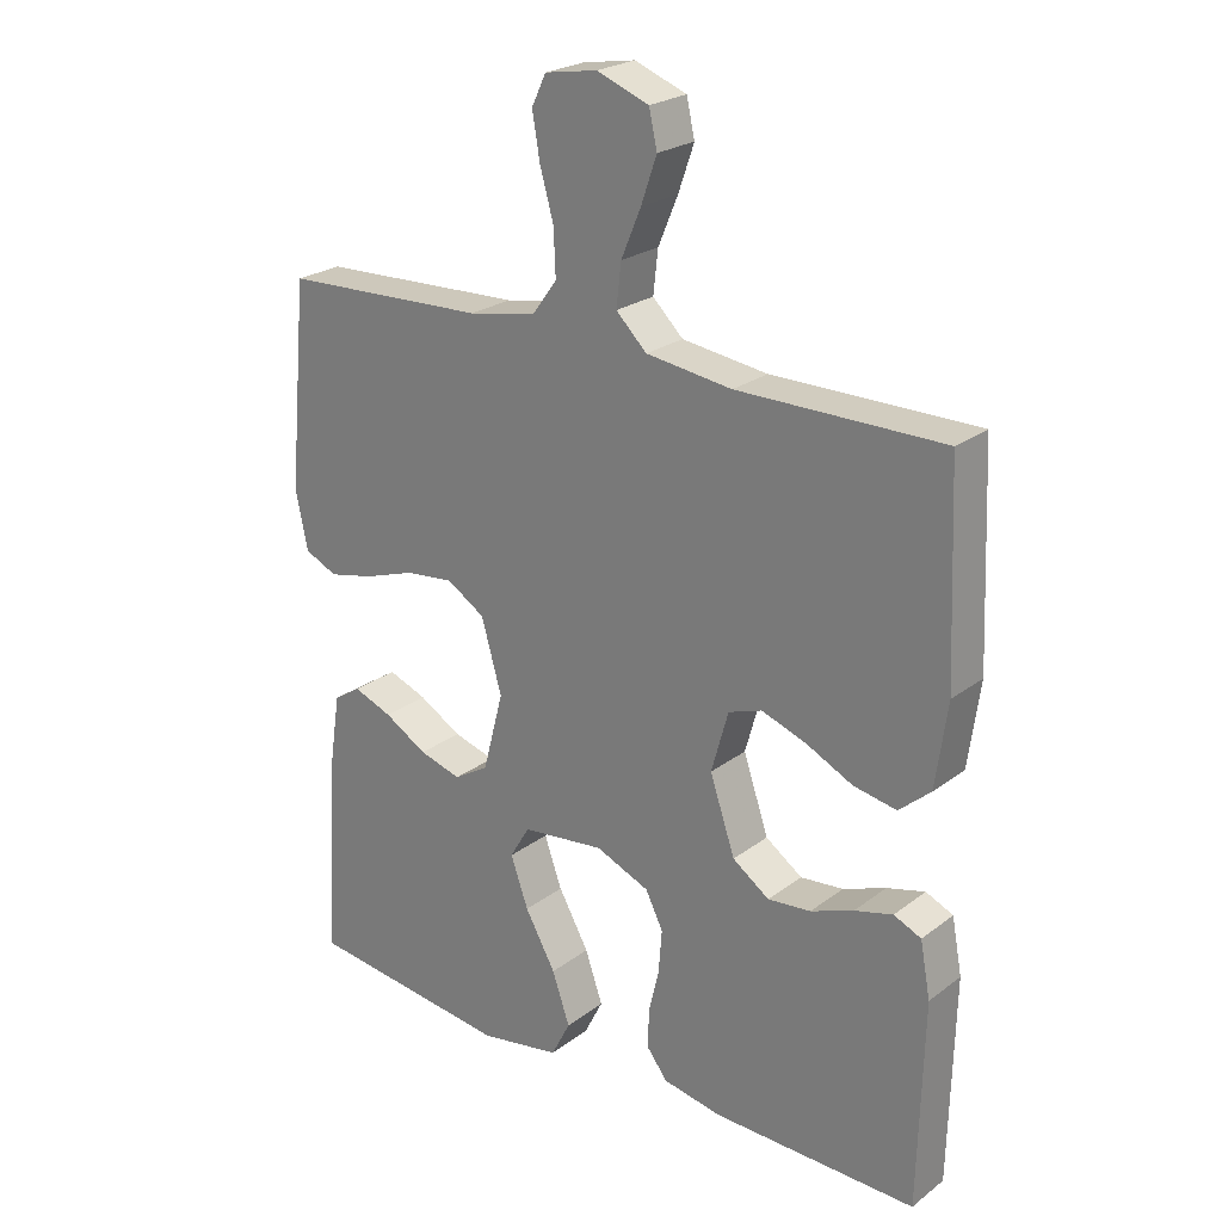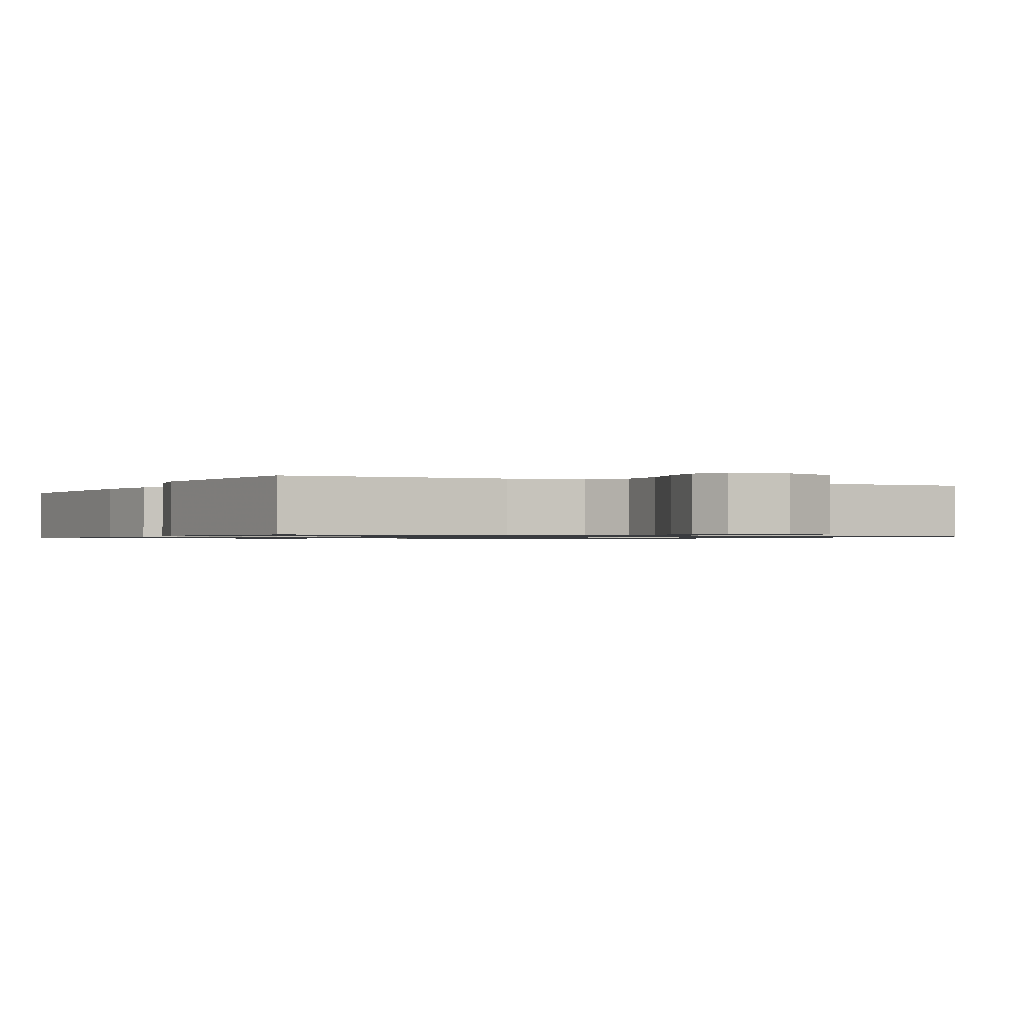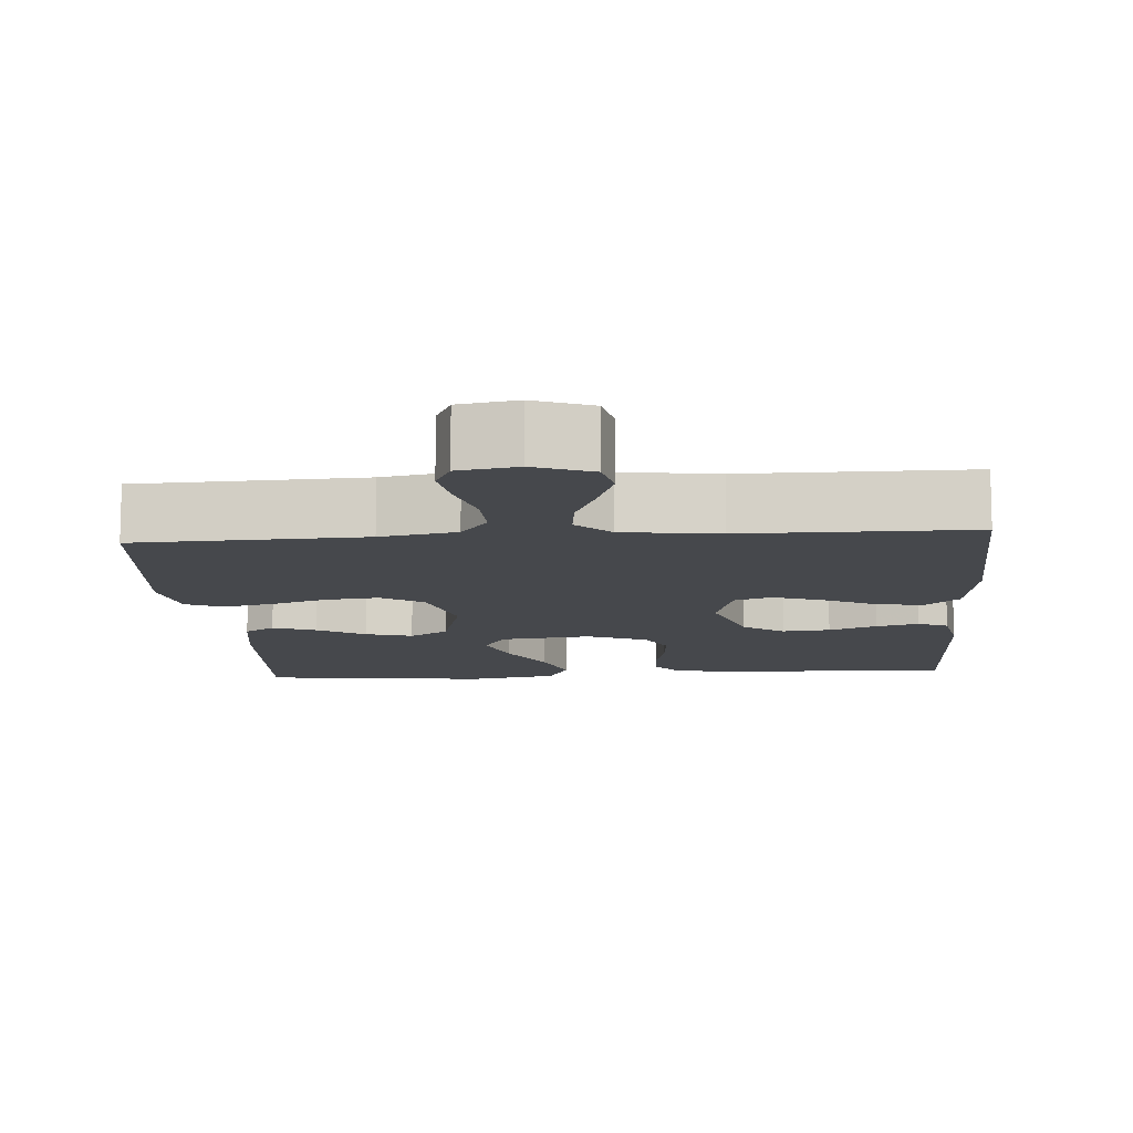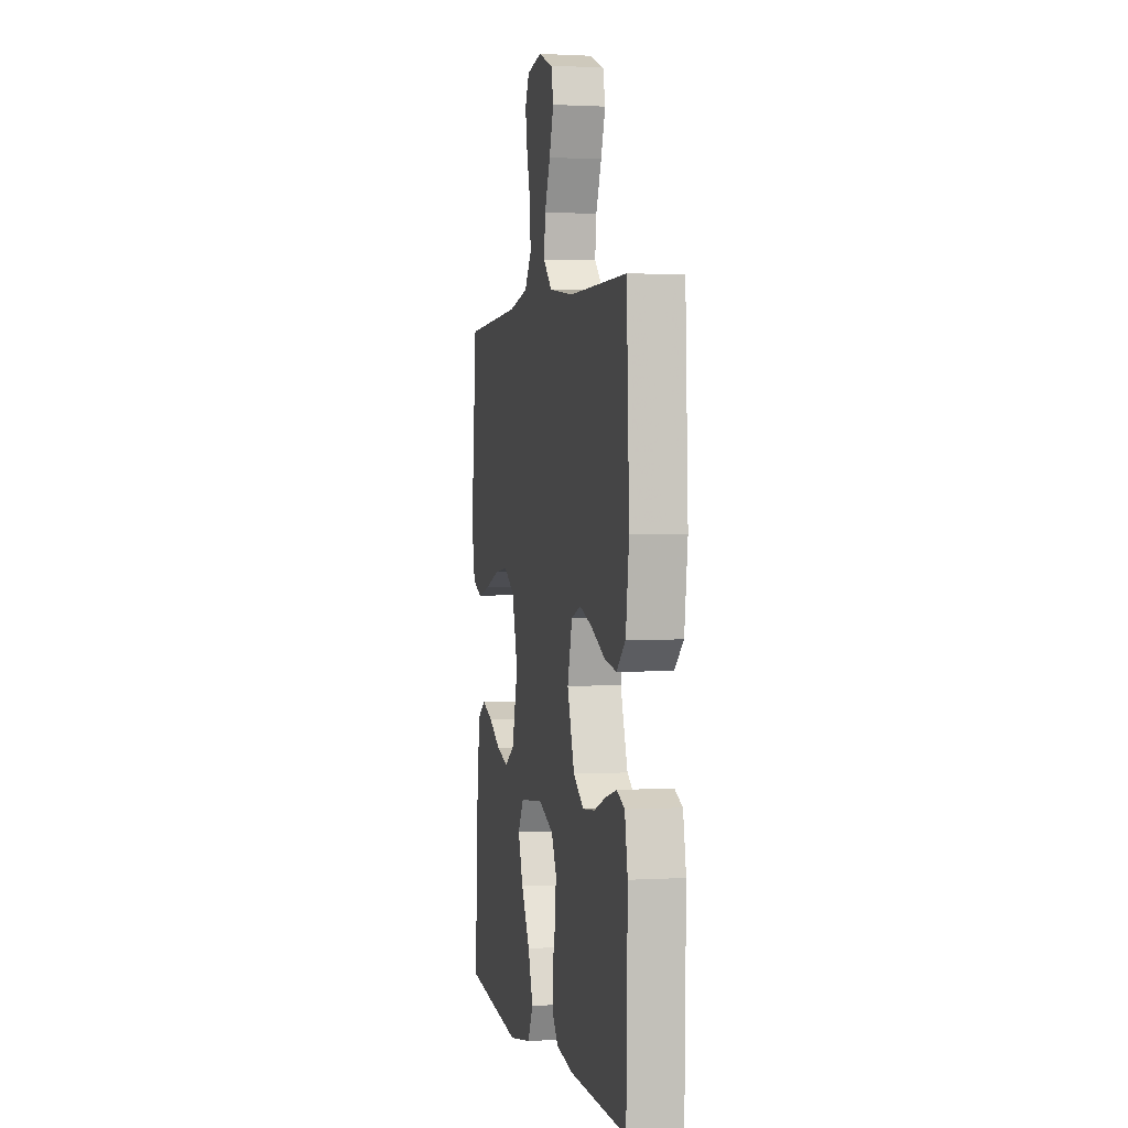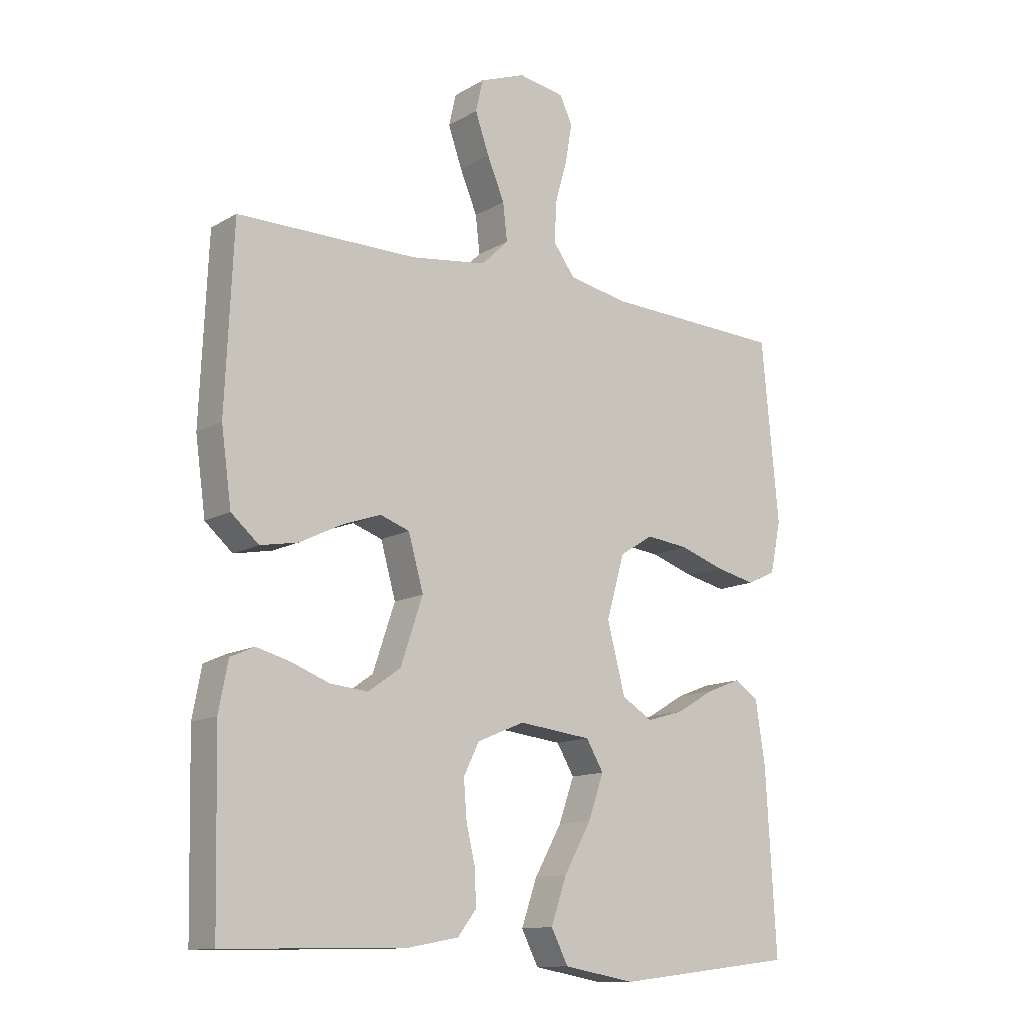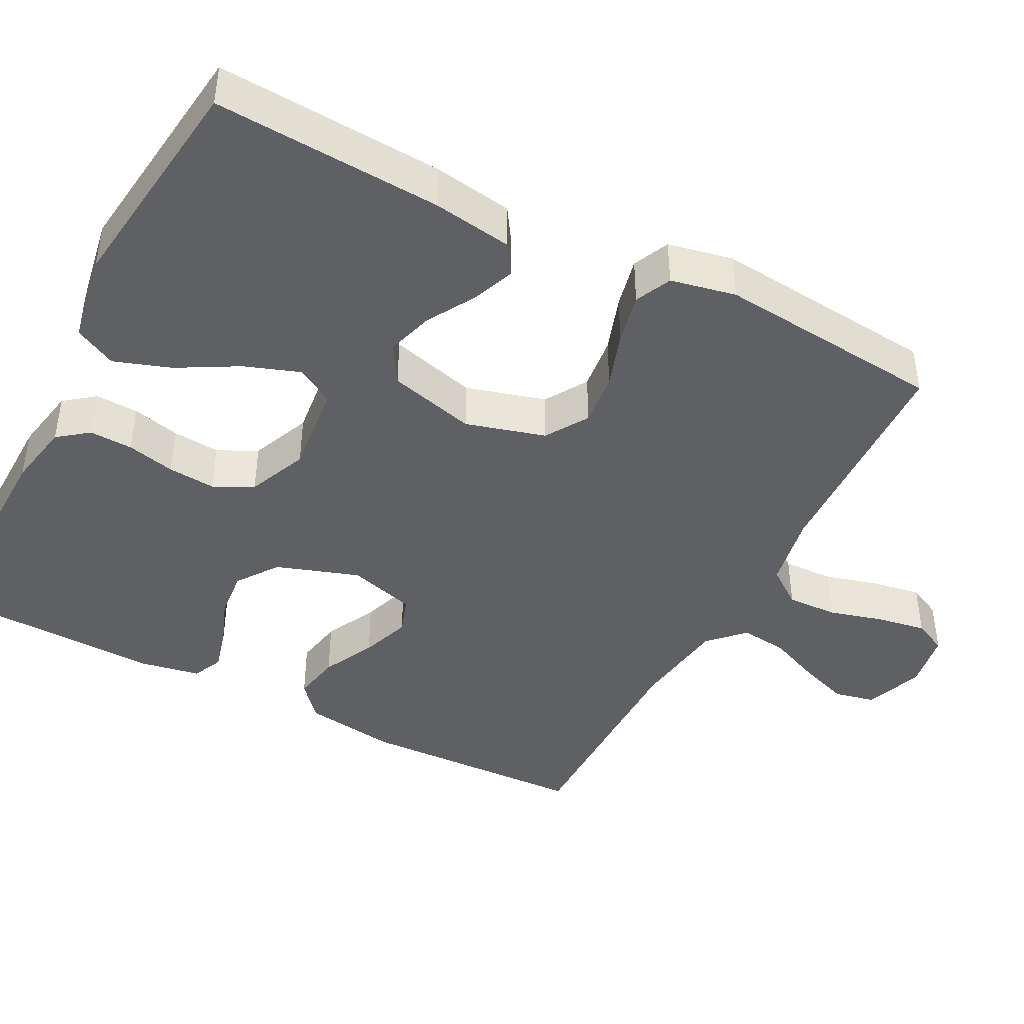
<metadata>
{"format":"obj","ext":"obj","renderer":"f3d","projection":"perspective","resolution":1024,"background":"white","views":[{"elev":23.8,"azim":39.0,"up":"+Z"},{"elev":-0.9,"azim":-27.2,"up":"+Y"},{"elev":-11.4,"azim":4.2,"up":"+Y"},{"elev":1.5,"azim":77.9,"up":"+Z"},{"elev":-12.7,"azim":142.6,"up":"+Z"},{"elev":-43.2,"azim":-117.6,"up":"+Y"}]}
</metadata>
<code>
v -0.5 0.07 -0.5
v -0.483 0.07 -0.2
v -0.467 0.07 -0.095
v -0.427 0.07 -0.069
v -0.37 0.07 -0.091
v -0.307 0.07 -0.128
v -0.245 0.07 -0.146
v -0.194 0.07 -0.115
v -0.164 0.07 0
v -0.194 0.07 0.105
v -0.25 0.07 0.14
v -0.321 0.07 0.132
v -0.395 0.07 0.107
v -0.462 0.07 0.092
v -0.51 0.07 0.114
v -0.528 0.07 0.2
v -0.5 0.07 0.5
v -0.2 0.07 0.512
v -0.1 0.07 0.531
v -0.064 0.07 0.58
v -0.067 0.07 0.647
v -0.087 0.07 0.718
v -0.098 0.07 0.783
v -0.077 0.07 0.827
v 0 0.07 0.84
v 0.076 0.07 0.811
v 0.088 0.07 0.758
v 0.065 0.07 0.692
v 0.036 0.07 0.623
v 0.029 0.07 0.561
v 0.074 0.07 0.517
v 0.2 0.07 0.5
v 0.5 0.07 0.5
v 0.513 0.07 0.2
v 0.496 0.07 0.077
v 0.45 0.07 0.037
v 0.387 0.07 0.049
v 0.318 0.07 0.083
v 0.253 0.07 0.106
v 0.204 0.07 0.089
v 0.179 0.07 0
v 0.216 0.07 -0.109
v 0.27 0.07 -0.147
v 0.333 0.07 -0.141
v 0.396 0.07 -0.117
v 0.452 0.07 -0.102
v 0.492 0.07 -0.12
v 0.507 0.07 -0.2
v 0.5 0.07 -0.5
v 0.2 0.07 -0.494
v 0.114 0.07 -0.478
v 0.083 0.07 -0.438
v 0.085 0.07 -0.381
v 0.1 0.07 -0.317
v 0.105 0.07 -0.254
v 0.079 0.07 -0.202
v 0 0.07 -0.169
v -0.121 0.07 -0.183
v -0.15 0.07 -0.232
v -0.124 0.07 -0.305
v -0.079 0.07 -0.385
v -0.053 0.07 -0.46
v -0.081 0.07 -0.515
v -0.2 0.07 -0.536
v -0.5 0 -0.5
v -0.483 0 -0.2
v -0.467 0 -0.095
v -0.427 0 -0.069
v -0.37 0 -0.091
v -0.307 0 -0.128
v -0.245 0 -0.146
v -0.194 0 -0.115
v -0.164 0 0
v -0.194 0 0.105
v -0.25 0 0.14
v -0.321 0 0.132
v -0.395 0 0.107
v -0.462 0 0.092
v -0.51 0 0.114
v -0.528 0 0.2
v -0.5 0 0.5
v -0.2 0 0.512
v -0.1 0 0.531
v -0.064 0 0.58
v -0.067 0 0.647
v -0.087 0 0.718
v -0.098 0 0.783
v -0.077 0 0.827
v 0 0 0.84
v 0.076 0 0.811
v 0.088 0 0.758
v 0.065 0 0.692
v 0.036 0 0.623
v 0.029 0 0.561
v 0.074 0 0.517
v 0.2 0 0.5
v 0.5 0 0.5
v 0.513 0 0.2
v 0.496 0 0.077
v 0.45 0 0.037
v 0.387 0 0.049
v 0.318 0 0.083
v 0.253 0 0.106
v 0.204 0 0.089
v 0.179 0 0
v 0.216 0 -0.109
v 0.27 0 -0.147
v 0.333 0 -0.141
v 0.396 0 -0.117
v 0.452 0 -0.102
v 0.492 0 -0.12
v 0.507 0 -0.2
v 0.5 0 -0.5
v 0.2 0 -0.494
v 0.114 0 -0.478
v 0.083 0 -0.438
v 0.085 0 -0.381
v 0.1 0 -0.317
v 0.105 0 -0.254
v 0.079 0 -0.202
v 0 0 -0.169
v -0.121 0 -0.183
v -0.15 0 -0.232
v -0.124 0 -0.305
v -0.079 0 -0.385
v -0.053 0 -0.46
v -0.081 0 -0.515
v -0.2 0 -0.536
f 60 61 62 63
f 59 60 63 64
f 51 52 53 54
f 51 54 55
f 50 51 55
f 49 50 55
f 48 49 55 56
f 44 45 46 47
f 44 47 48 56
f 35 36 37 38
f 35 38 39
f 32 33 34 35
f 31 32 35 39
f 30 31 39 40
f 26 27 28 29
f 24 25 26 29
f 24 29 30
f 21 22 23 24
f 21 24 30 40
f 15 16 17 18
f 15 18 19
f 12 13 14 15
f 11 12 15 19
f 10 11 19 20
f 3 4 5 6
f 3 6 7
f 2 3 7
f 59 64 1 2
f 58 59 2 7
f 57 58 7 8
f 43 44 56
f 42 43 56 57
f 41 42 57 8
f 20 21 40 41
f 9 10 20 41
f 8 9 41
f 127 126 125 124
f 128 127 124 123
f 118 117 116 115
f 119 118 115
f 119 115 114
f 119 114 113
f 120 119 113 112
f 111 110 109 108
f 120 112 111 108
f 102 101 100 99
f 103 102 99
f 99 98 97 96
f 103 99 96 95
f 104 103 95 94
f 93 92 91 90
f 93 90 89 88
f 94 93 88
f 88 87 86 85
f 104 94 88 85
f 82 81 80 79
f 83 82 79
f 79 78 77 76
f 83 79 76 75
f 84 83 75 74
f 70 69 68 67
f 71 70 67
f 71 67 66
f 66 65 128 123
f 71 66 123 122
f 72 71 122 121
f 120 108 107
f 121 120 107 106
f 72 121 106 105
f 105 104 85 84
f 105 84 74 73
f 105 73 72
f 1 65 66 2
f 2 66 67 3
f 3 67 68 4
f 4 68 69 5
f 5 69 70 6
f 6 70 71 7
f 7 71 72 8
f 8 72 73 9
f 9 73 74 10
f 10 74 75 11
f 11 75 76 12
f 12 76 77 13
f 13 77 78 14
f 14 78 79 15
f 15 79 80 16
f 16 80 81 17
f 17 81 82 18
f 18 82 83 19
f 19 83 84 20
f 20 84 85 21
f 21 85 86 22
f 22 86 87 23
f 23 87 88 24
f 24 88 89 25
f 25 89 90 26
f 26 90 91 27
f 27 91 92 28
f 28 92 93 29
f 29 93 94 30
f 30 94 95 31
f 31 95 96 32
f 32 96 97 33
f 33 97 98 34
f 34 98 99 35
f 35 99 100 36
f 36 100 101 37
f 37 101 102 38
f 38 102 103 39
f 39 103 104 40
f 40 104 105 41
f 41 105 106 42
f 42 106 107 43
f 43 107 108 44
f 44 108 109 45
f 45 109 110 46
f 46 110 111 47
f 47 111 112 48
f 48 112 113 49
f 49 113 114 50
f 50 114 115 51
f 51 115 116 52
f 52 116 117 53
f 53 117 118 54
f 54 118 119 55
f 55 119 120 56
f 56 120 121 57
f 57 121 122 58
f 58 122 123 59
f 59 123 124 60
f 60 124 125 61
f 61 125 126 62
f 62 126 127 63
f 63 127 128 64
f 64 128 65 1

</code>
